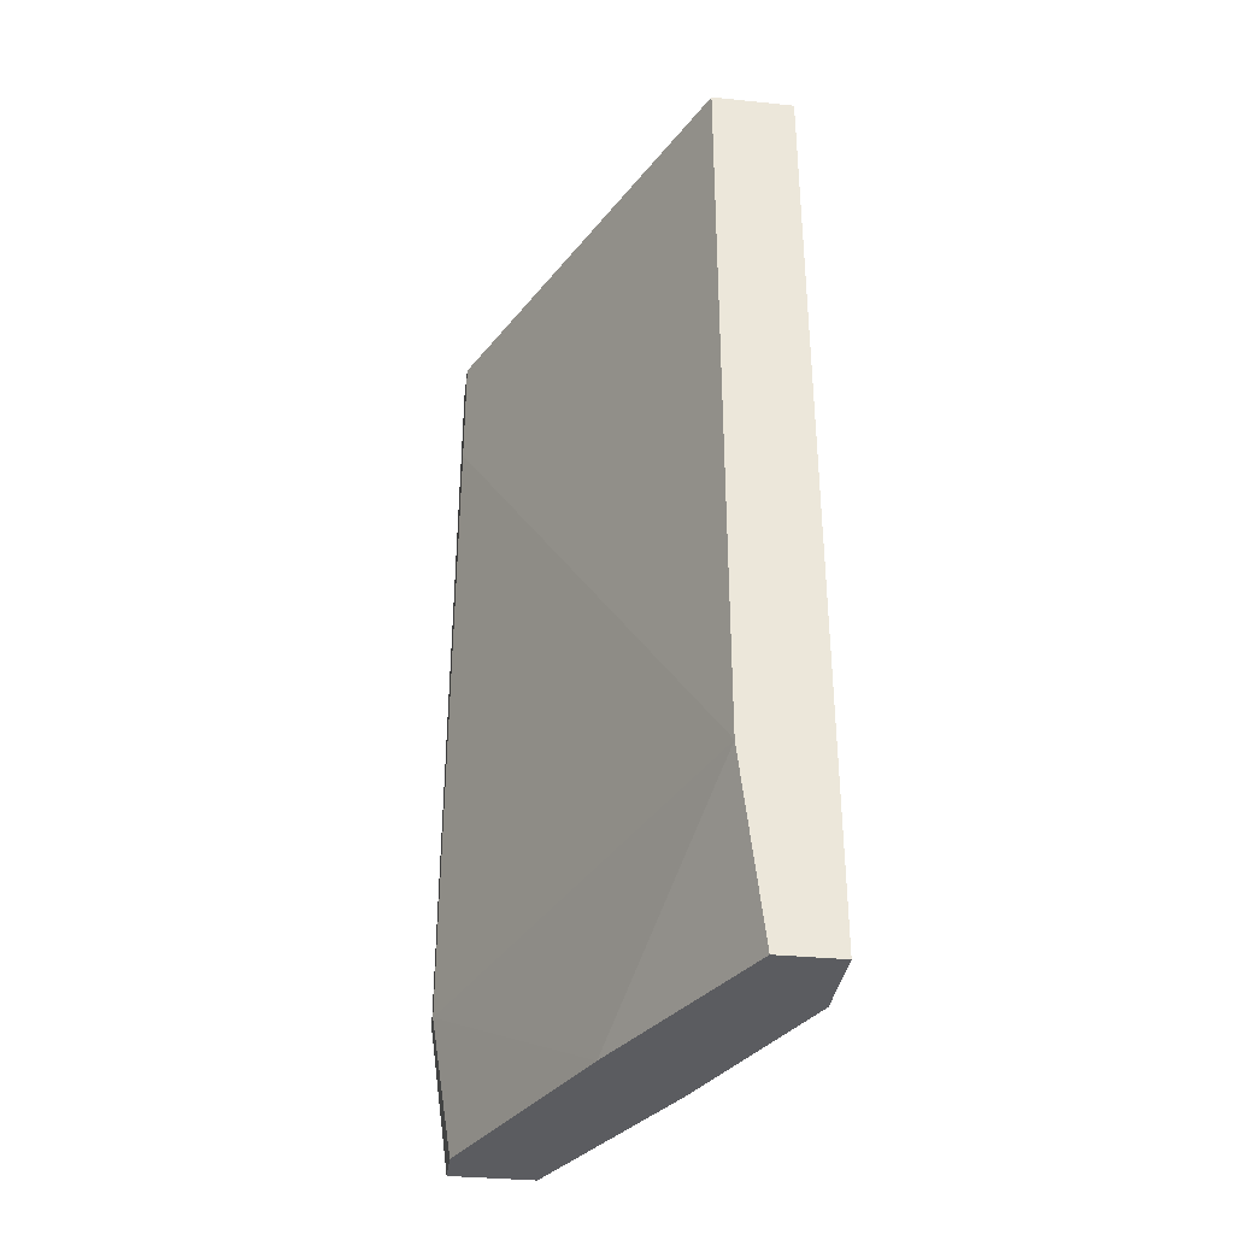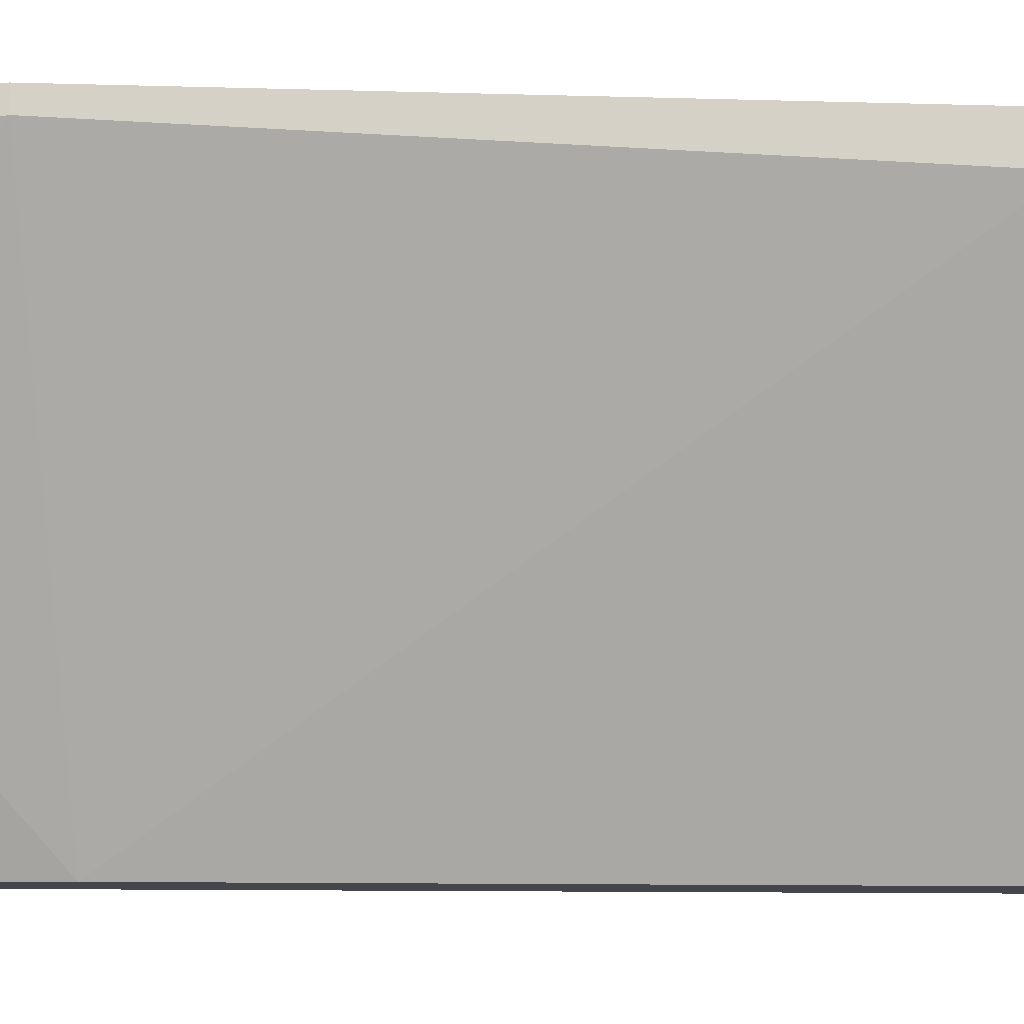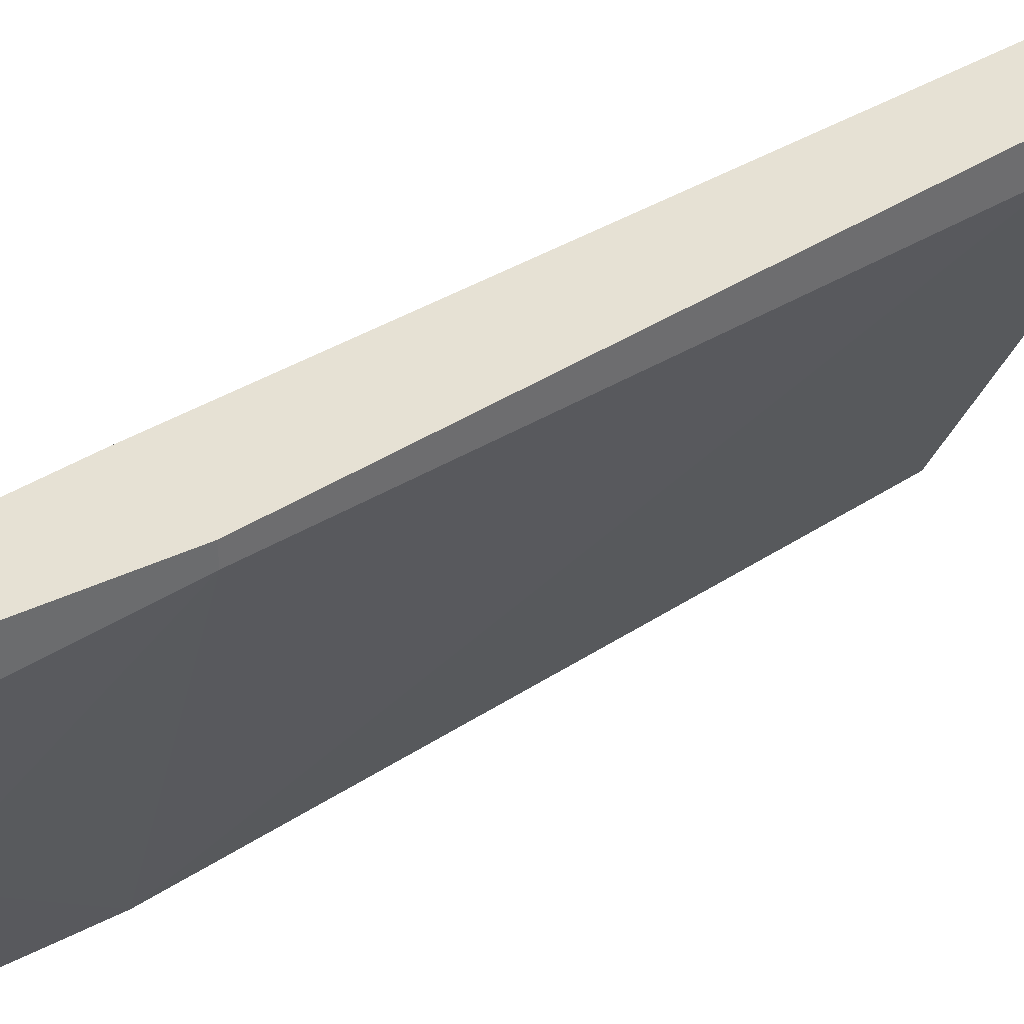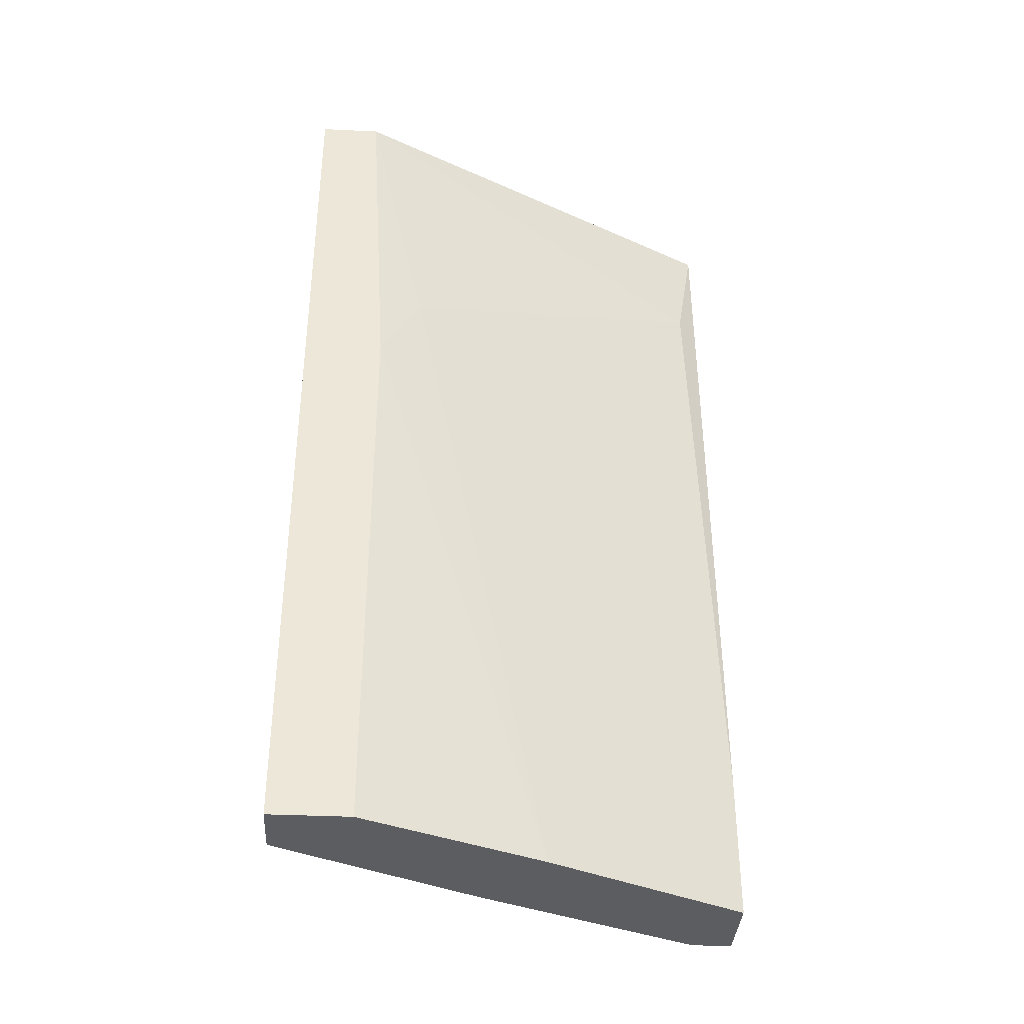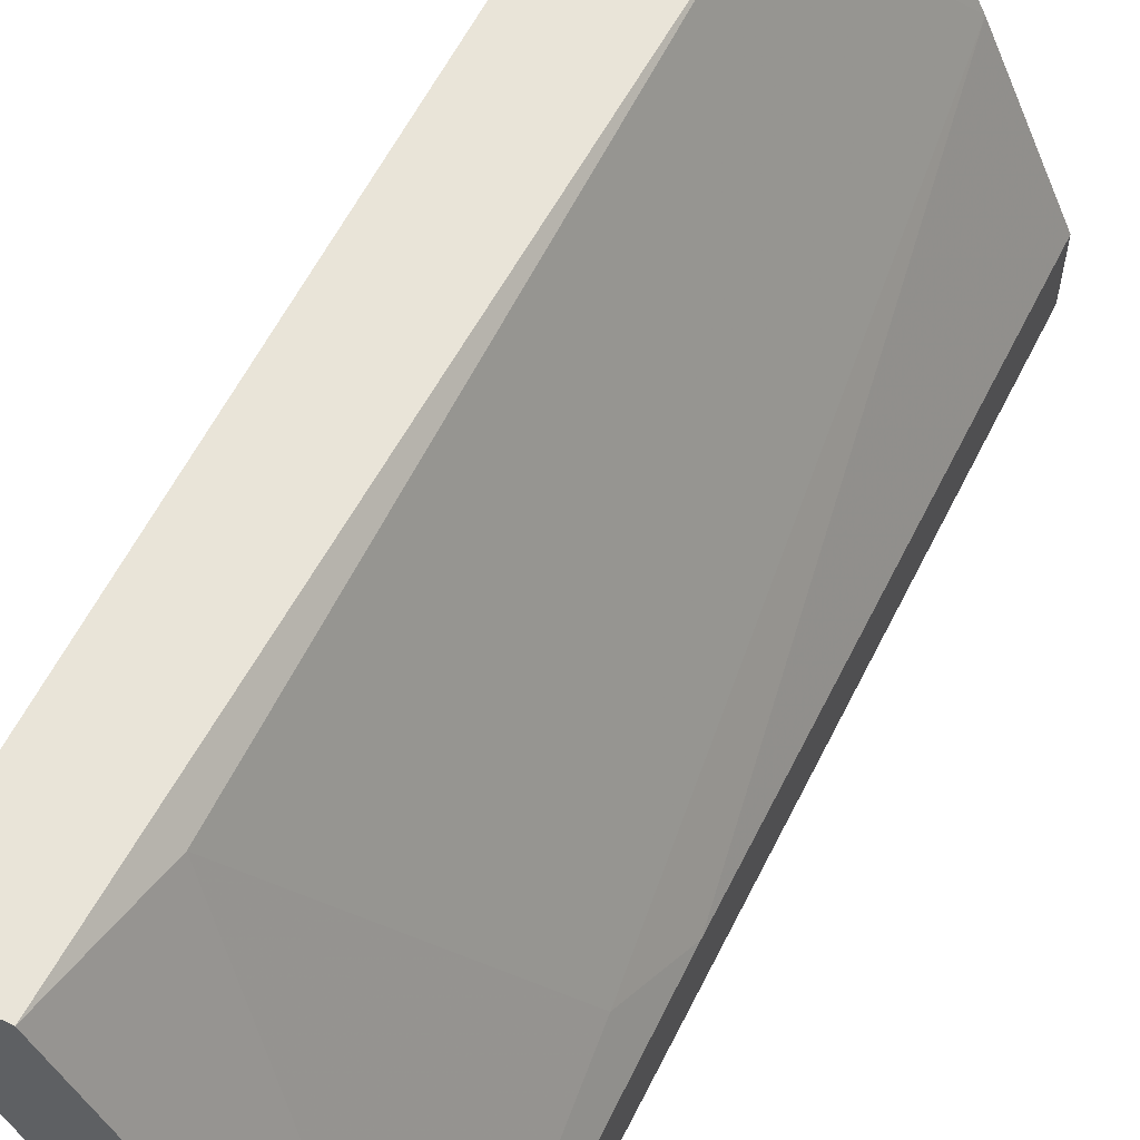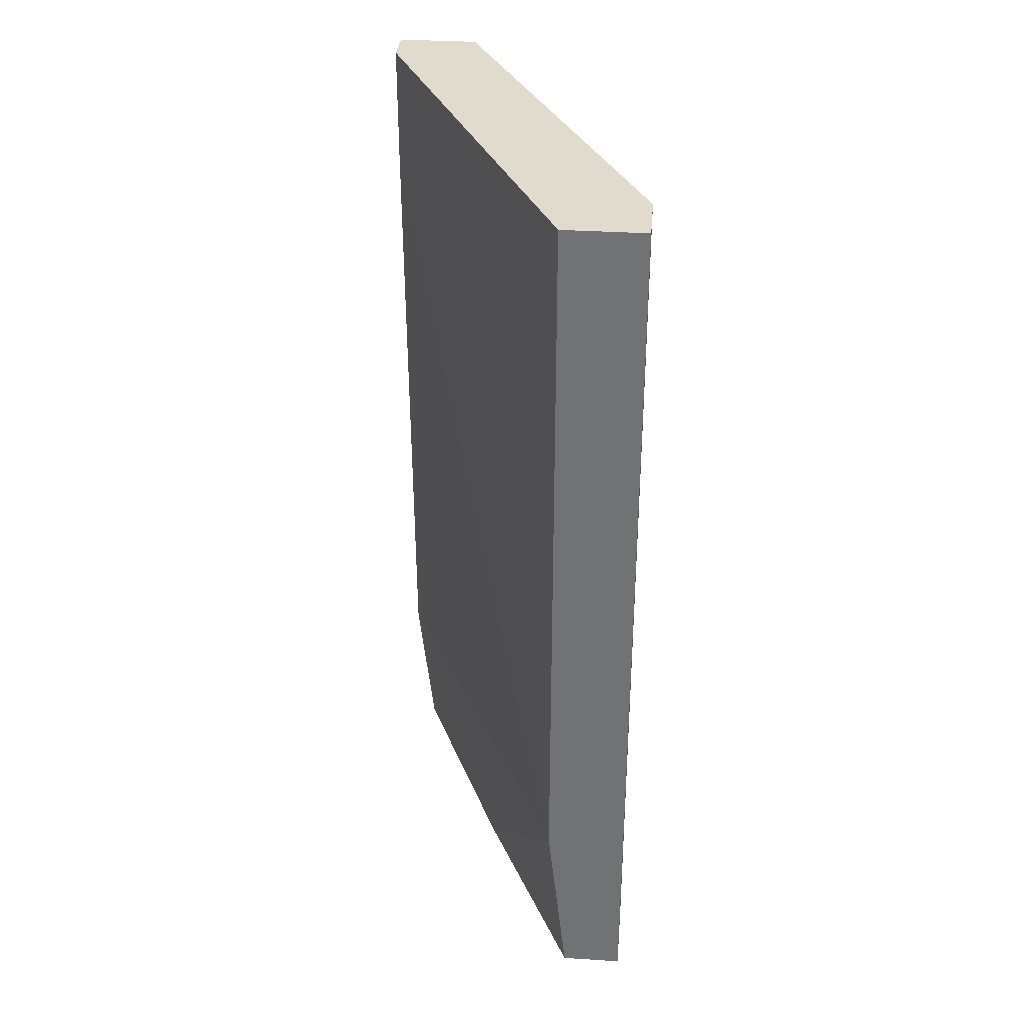
<metadata>
{"format":"obj","ext":"obj","renderer":"f3d","projection":"perspective","resolution":1024,"background":"white","views":[{"elev":-35.2,"azim":-7.6,"up":"+Z"},{"elev":-10.1,"azim":-94.4,"up":"+Y"},{"elev":39.2,"azim":-129.3,"up":"+Y"},{"elev":-36.7,"azim":86.5,"up":"+Z"},{"elev":59.8,"azim":26.5,"up":"+Y"},{"elev":33.9,"azim":5.0,"up":"+Z"}]}
</metadata>
<code>
v 0.01321 0.009959 -0.02177
v 0.01321 0.009959 -0.02703
v 0.01321 0.01083 -0.05499
v 0.01321 0.01171 -0.05499
v 0.01321 0.01171 -0.02177
v 0.01671 0.01171 -0.02177
v 0.01846 0.000344 -0.06112
v 0.02196 -0.0084 -0.05325
v 0.02196 -0.0084 -0.02177
v 0.02196 0.002964 -0.06112
v 0.02545 -0.004902 -0.06112
v 0.02545 -0.004902 -0.03664
v 0.02545 -0.0084 -0.06112
v 0.02545 -0.0084 -0.02177
v 0.02545 -0.005776 -0.02177
v 0.01409 0.009959 -0.06112
v 0.01409 0.01171 -0.06112
v 0.01759 0.01083 -0.02703
v 0.01759 0.01171 -0.06112
v 0.01759 0.01171 -0.05499
v 0.02458 -0.003152 -0.03315
v 0.02283 -0.0084 -0.06112
f 3 5 4
f 22 7 10
f 14 6 1
f 10 7 17
f 22 14 9
f 14 1 9
f 22 10 11
f 17 6 19
f 10 17 19
f 6 14 15
f 14 11 15
f 7 22 8
f 22 9 8
f 9 1 8
f 7 8 3
f 14 22 13
f 22 11 13
f 11 14 13
f 6 15 18
f 1 6 5
f 6 17 5
f 3 1 5
f 11 10 12
f 15 11 12
f 17 7 16
f 3 17 16
f 7 3 16
f 8 1 2
f 1 3 2
f 3 8 2
f 19 6 20
f 10 19 20
f 6 18 20
f 18 15 21
f 12 10 21
f 15 12 21
f 10 20 21
f 20 18 21
f 17 3 4
f 5 17 4

</code>
